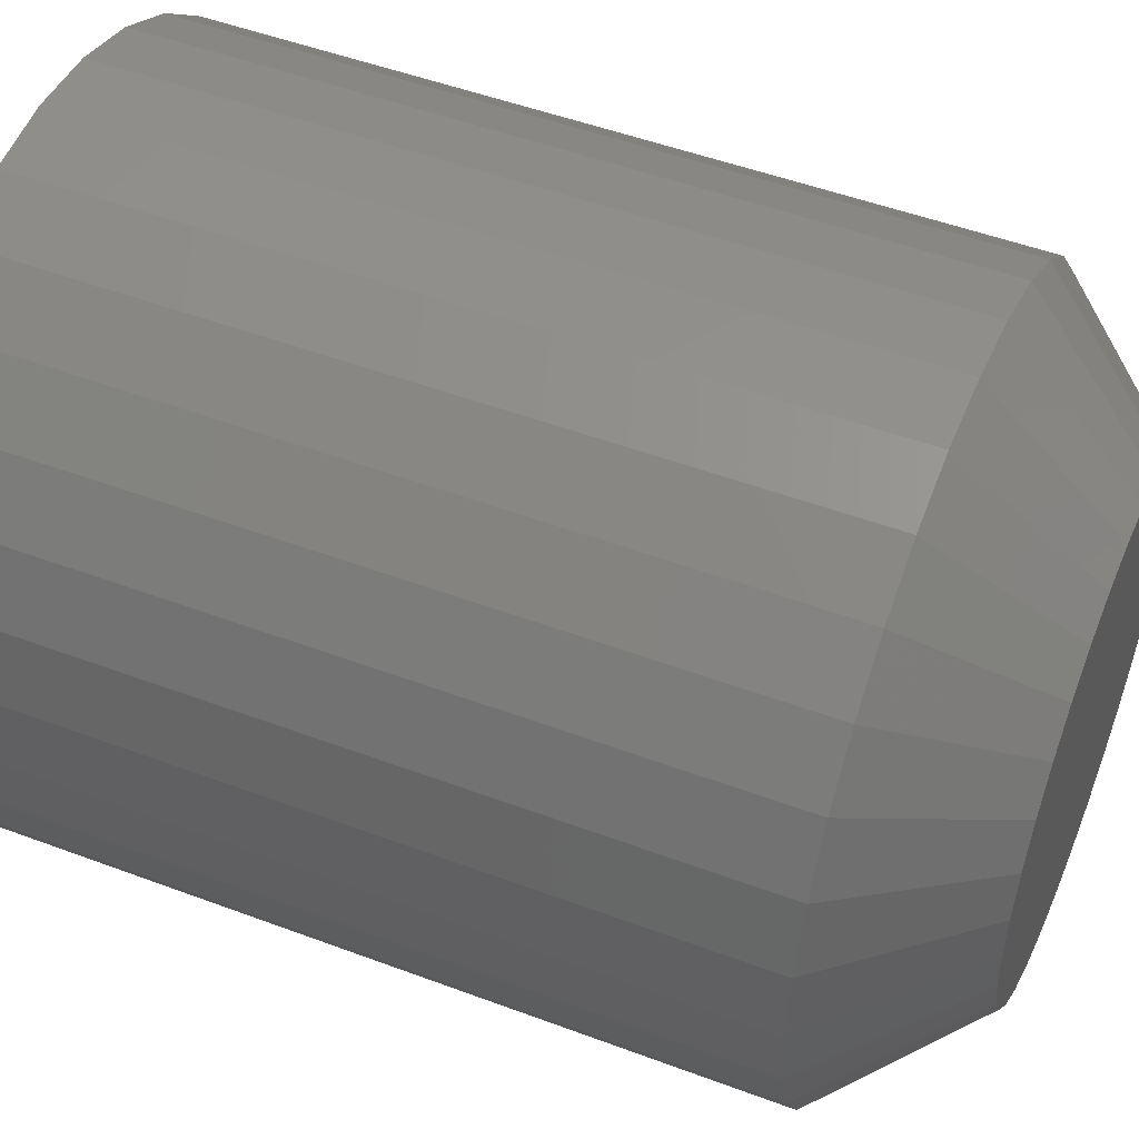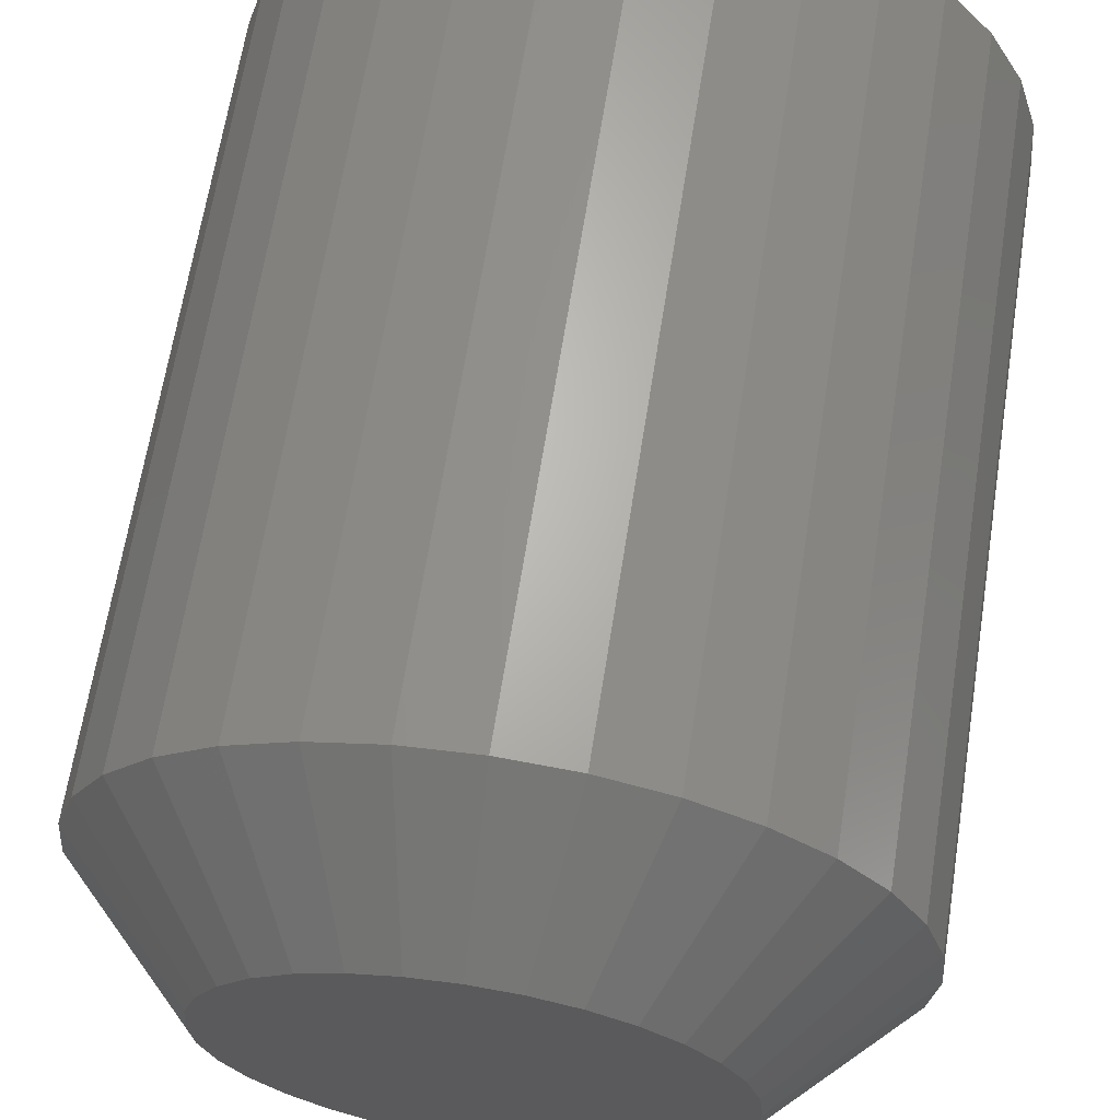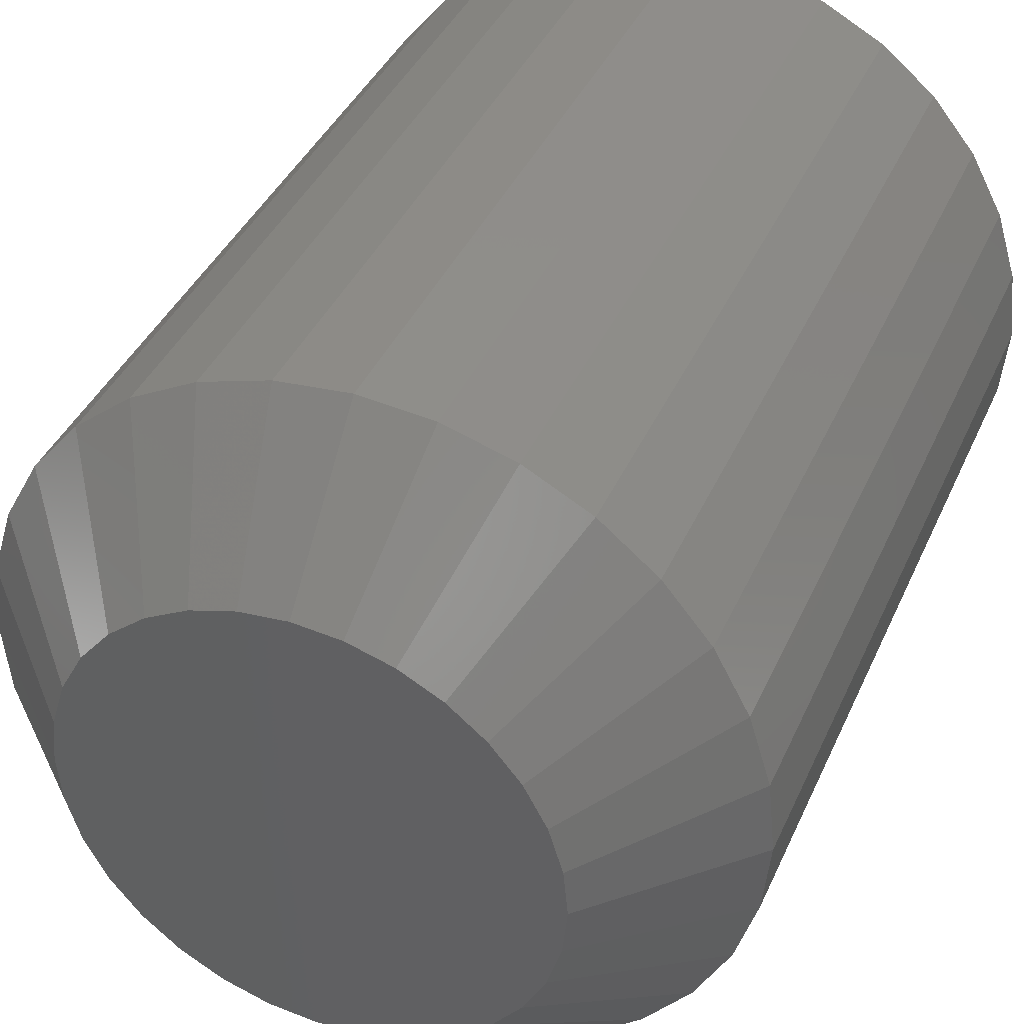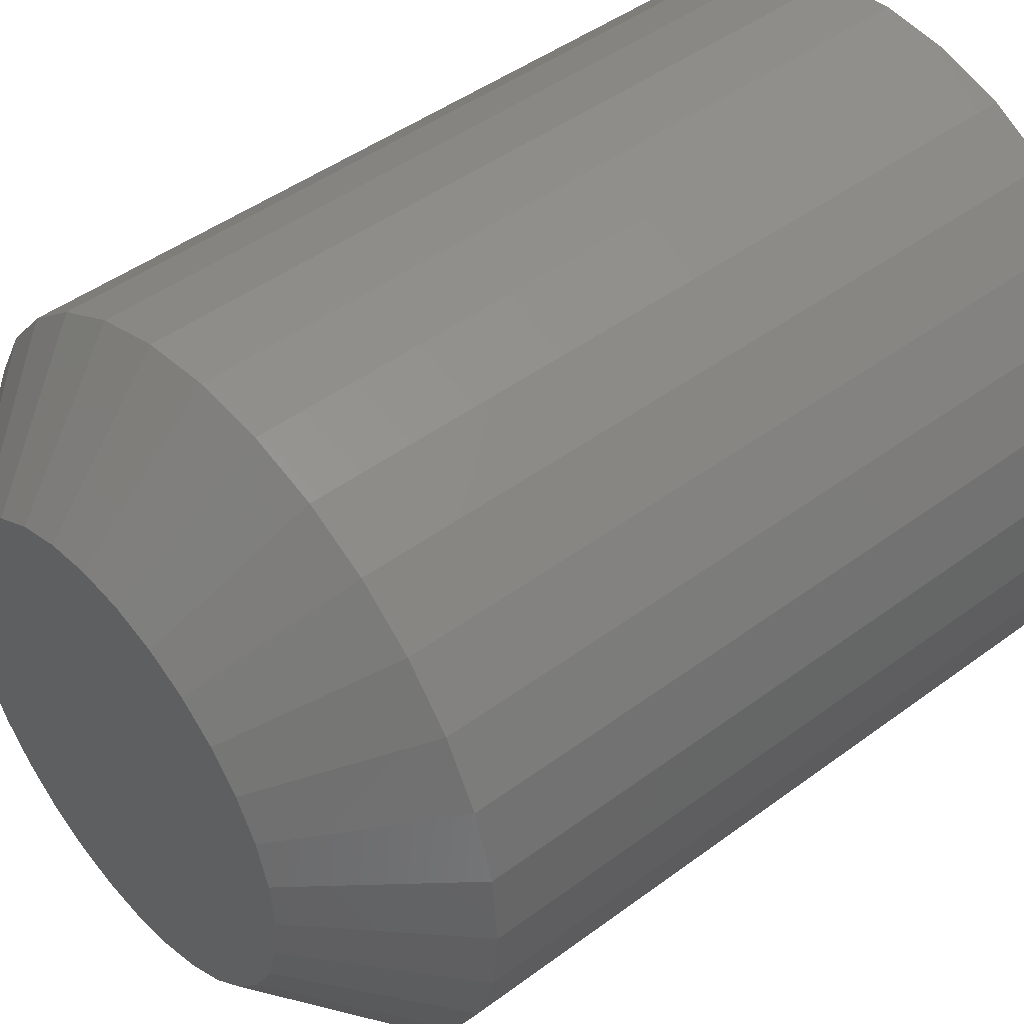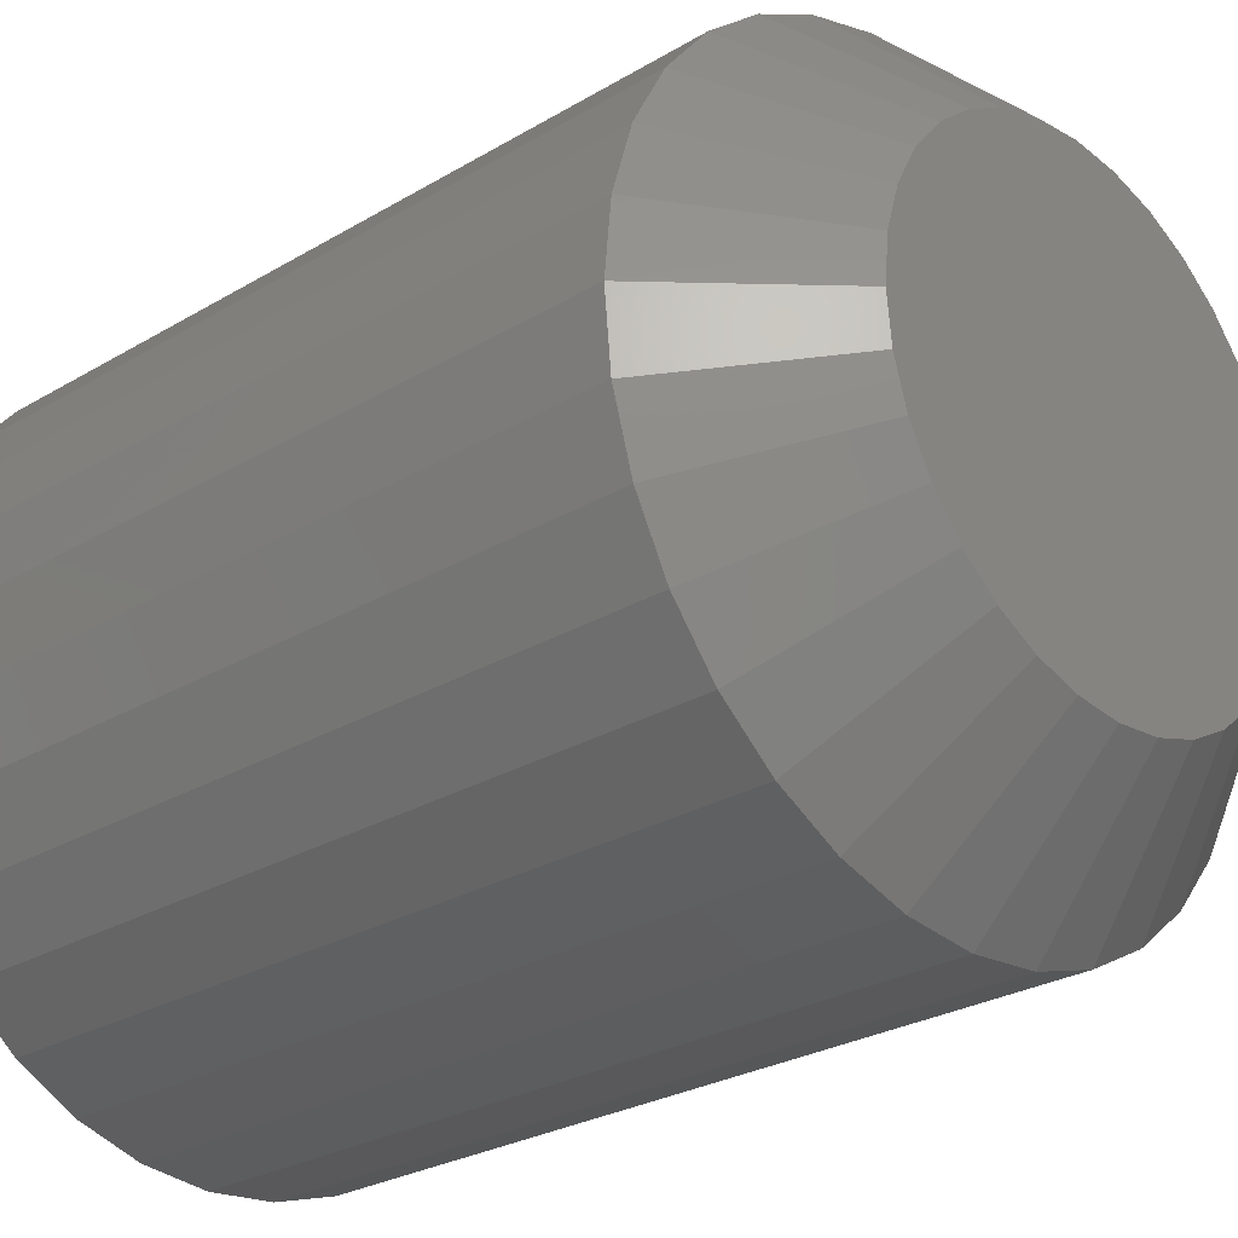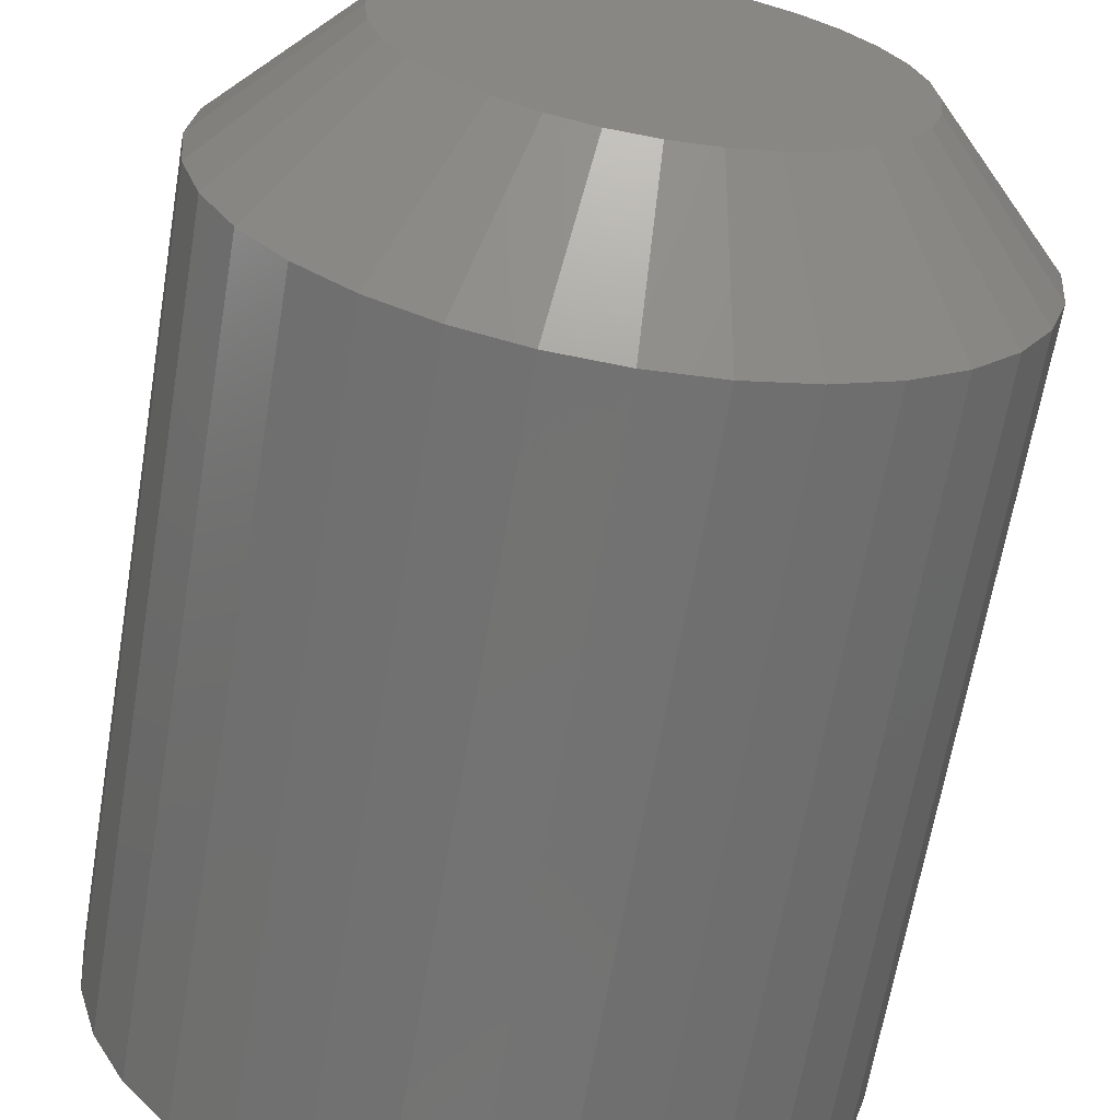
<metadata>
{"format":"stl","ext":"stl","renderer":"f3d","projection":"perspective","resolution":1024,"background":"white","views":[{"elev":49.7,"azim":-67.5,"up":"+Y"},{"elev":65.2,"azim":8.9,"up":"+Y"},{"elev":39.2,"azim":22.2,"up":"+Y"},{"elev":45.9,"azim":49.6,"up":"+Y"},{"elev":-26.8,"azim":-47.1,"up":"+Y"},{"elev":-64.9,"azim":-9.6,"up":"+Y"}]}
</metadata>
<code>
# stl→obj: 96 verts, 188 faces
v 0.6703 0.01326 0.05469
v 0.6526 0.01151 0.05469
v 0.6724 0.01151 0.05469
v 0.6508 0.009375 0.05469
v 0.6742 0.009375 0.05469
v 0.6495 0.006944 0.05469
v 0.6755 0.006944 0.05469
v 0.6755 -0.003819 0.05469
v 0.6508 -0.00625 0.05469
v 0.6742 -0.00625 0.05469
v 0.6526 -0.008381 0.05469
v 0.6724 -0.008381 0.05469
v 0.6547 -0.01013 0.05469
v 0.6703 -0.01013 0.05469
v 0.6571 -0.01143 0.05469
v 0.6598 -0.01223 0.05469
v 0.6679 -0.01143 0.05469
v 0.6625 -0.0125 0.05469
v 0.6652 -0.01223 0.05469
v 0.6547 0.01326 0.05469
v 0.6679 0.01455 0.05469
v 0.6652 0.01535 0.05469
v 0.6625 0.01562 0.05469
v 0.6598 0.01535 0.05469
v 0.6571 0.01455 0.05469
v 0.6763 0.004306 0.05469
v 0.6487 0.004306 0.05469
v 0.6766 0.001563 0.05469
v 0.6484 0.001563 0.05469
v 0.6763 -0.001181 0.05469
v 0.6487 -0.001181 0.05469
v 0.6495 -0.003819 0.05469
v 0.6844 0.001563 0
v 0.6844 0.001563 0.04688
v 0.684 -0.002705 0
v 0.684 -0.002705 0.04688
v 0.6827 -0.006809 0
v 0.6827 -0.006809 0.04688
v 0.6807 -0.01059 0
v 0.6807 -0.01059 0.04688
v 0.678 -0.01391 0
v 0.678 -0.01391 0.04688
v 0.6747 -0.01663 0
v 0.6747 -0.01663 0.04688
v 0.6709 -0.01865 0
v 0.6709 -0.01865 0.04688
v 0.6668 -0.01989 0
v 0.6668 -0.01989 0.04688
v 0.6625 -0.02031 0
v 0.6625 -0.02031 0.04688
v 0.6582 -0.01989 0
v 0.6582 -0.01989 0.04688
v 0.6541 -0.01865 0
v 0.6541 -0.01865 0.04688
v 0.6503 -0.01663 0
v 0.6503 -0.01663 0.04688
v 0.647 -0.01391 0
v 0.647 -0.01391 0.04688
v 0.6443 -0.01059 0
v 0.6443 -0.01059 0.04688
v 0.6423 -0.006809 0
v 0.6423 -0.006809 0.04688
v 0.641 -0.002705 0
v 0.641 -0.002705 0.04688
v 0.6406 0.001563 0
v 0.6406 0.001563 0.04688
v 0.641 0.00583 0
v 0.641 0.00583 0.04688
v 0.6423 0.009934 0
v 0.6423 0.009934 0.04688
v 0.6443 0.01372 0
v 0.6443 0.01372 0.04688
v 0.647 0.01703 0
v 0.647 0.01703 0.04688
v 0.6503 0.01975 0
v 0.6503 0.01975 0.04688
v 0.6541 0.02177 0
v 0.6541 0.02177 0.04688
v 0.6582 0.02302 0
v 0.6582 0.02302 0.04688
v 0.6625 0.02344 0
v 0.6625 0.02344 0.04688
v 0.6668 0.02302 0
v 0.6668 0.02302 0.04688
v 0.6709 0.02177 0
v 0.6709 0.02177 0.04688
v 0.6747 0.01975 0
v 0.6747 0.01975 0.04688
v 0.678 0.01703 0
v 0.678 0.01703 0.04688
v 0.6807 0.01372 0
v 0.6807 0.01372 0.04688
v 0.6827 0.009934 0
v 0.6827 0.009934 0.04688
v 0.684 0.00583 0
v 0.684 0.00583 0.04688
f 1 2 3
f 3 2 4
f 3 4 5
f 5 4 6
f 5 6 7
f 8 9 10
f 10 9 11
f 10 11 12
f 12 11 13
f 12 13 14
f 13 15 14
f 14 15 16
f 14 16 17
f 16 18 17
f 17 18 19
f 20 2 1
f 20 1 21
f 20 21 22
f 20 22 23
f 20 23 24
f 20 24 25
f 7 6 26
f 26 6 27
f 26 27 28
f 28 27 29
f 28 29 30
f 30 29 31
f 30 31 8
f 8 31 32
f 8 32 9
f 33 34 35
f 35 34 36
f 35 36 37
f 37 36 38
f 37 38 39
f 39 38 40
f 39 40 41
f 41 40 42
f 41 42 43
f 43 42 44
f 43 44 45
f 45 44 46
f 45 46 47
f 47 46 48
f 47 48 49
f 49 48 50
f 49 50 51
f 51 50 52
f 51 52 53
f 53 52 54
f 53 54 55
f 55 54 56
f 55 56 57
f 57 56 58
f 57 58 59
f 59 58 60
f 59 60 61
f 61 60 62
f 61 62 63
f 63 62 64
f 63 64 65
f 65 64 66
f 65 66 67
f 67 66 68
f 67 68 69
f 69 68 70
f 69 70 71
f 71 70 72
f 71 72 73
f 73 72 74
f 73 74 75
f 75 74 76
f 75 76 77
f 77 76 78
f 77 78 79
f 79 78 80
f 79 80 81
f 81 80 82
f 81 82 83
f 83 82 84
f 83 84 85
f 85 84 86
f 85 86 87
f 87 86 88
f 87 88 89
f 89 88 90
f 89 90 91
f 91 90 92
f 91 92 93
f 93 92 94
f 93 94 95
f 95 94 96
f 95 96 33
f 33 96 34
f 28 30 34
f 30 36 34
f 66 64 29
f 64 31 29
f 64 62 32
f 31 64 32
f 60 58 9
f 9 62 60
f 32 62 9
f 56 54 15
f 13 56 15
f 13 11 56
f 52 50 16
f 16 54 52
f 15 54 16
f 48 46 17
f 19 48 17
f 19 18 48
f 44 42 14
f 14 46 44
f 17 46 14
f 40 38 8
f 10 40 8
f 10 12 40
f 30 38 36
f 8 38 30
f 11 9 58
f 58 56 11
f 18 16 50
f 50 48 18
f 12 14 42
f 42 40 12
f 29 27 66
f 27 68 66
f 34 96 28
f 96 26 28
f 96 94 7
f 26 96 7
f 92 90 5
f 5 94 92
f 7 94 5
f 88 86 21
f 1 88 21
f 1 3 88
f 84 82 22
f 22 86 84
f 21 86 22
f 80 78 25
f 24 80 25
f 24 23 80
f 76 74 20
f 20 78 76
f 25 78 20
f 72 70 6
f 4 72 6
f 4 2 72
f 27 70 68
f 6 70 27
f 3 5 90
f 90 88 3
f 23 22 82
f 82 80 23
f 2 20 74
f 74 72 2
f 77 79 81
f 77 81 83
f 85 77 83
f 75 77 85
f 87 75 85
f 73 75 87
f 89 73 87
f 71 73 89
f 91 71 89
f 69 71 91
f 93 69 91
f 67 69 93
f 95 67 93
f 37 61 35
f 59 61 37
f 39 59 37
f 57 59 39
f 41 57 39
f 55 57 41
f 43 55 41
f 53 55 43
f 45 53 43
f 51 53 45
f 49 51 45
f 47 49 45
f 61 63 35
f 35 63 65
f 35 65 33
f 33 65 67
f 33 67 95

</code>
